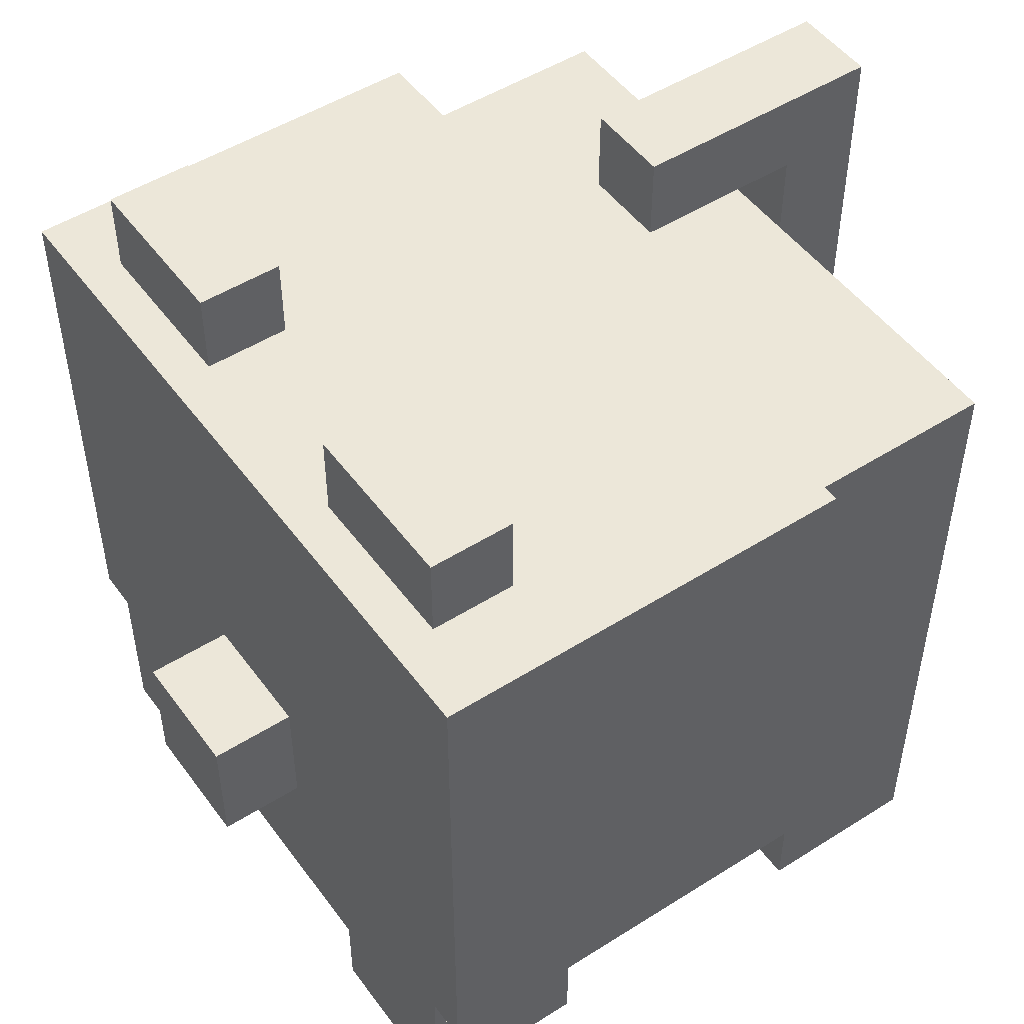
<metadata>
{"format":"obj","ext":"obj","renderer":"f3d","projection":"perspective","resolution":1024,"background":"white","views":[{"elev":49.8,"azim":-34.9,"up":"+Y"}]}
</metadata>
<code>
g lion
v -9.5 6 1.5
v -9.5 6 -1.5
v -9.5 7 1.5
v -9.5 7 -1.5
v -9.5 9 1.5
v -9.5 9 -1.5
v -7.5 0 7.5
v -7.5 0 3.5
v -7.5 0 -3.5
v -7.5 0 -7.5
v -7.5 1 7.5
v -7.5 1 3.5
v -7.5 1 -3.5
v -7.5 1 -7.5
v -7.5 2 3.5
v -7.5 2 -3.5
v -7.5 3 7.5
v -7.5 3 3.5
v -7.5 3 -3.5
v -7.5 3 -7.5
v -7.5 4 8.5
v -7.5 4 7.5
v -7.5 4 -7.5
v -7.5 4 -8.5
v -7.5 6 1.5
v -7.5 6 -1.5
v -7.5 7 6.5
v -7.5 7 1.5
v -7.5 7 -1.5
v -7.5 7 -6.5
v -7.5 9 5.5
v -7.5 9 2.5
v -7.5 9 1.5
v -7.5 9 -1.5
v -7.5 9 -2.5
v -7.5 9 -5.5
v -7.5 12 5.5
v -7.5 12 4.5
v -7.5 12 -4.5
v -7.5 12 -5.5
v -7.5 13 5.5
v -7.5 13 4.5
v -7.5 13 2.5
v -7.5 13 1.5
v -7.5 13 -1.5
v -7.5 13 -2.5
v -7.5 13 -4.5
v -7.5 13 -5.5
v -7.5 14 6.5
v -7.5 14 1.5
v -7.5 14 -1.5
v -7.5 14 -6.5
v -7.5 17 8.5
v -7.5 17 -8.5
v -6.5 17 6.5
v -6.5 17 5.5
v -6.5 17 3.5
v -6.5 17 2.5
v -6.5 17 -2.5
v -6.5 17 -3.5
v -6.5 17 -5.5
v -6.5 17 -6.5
v -6.5 18 5.5
v -6.5 18 3.5
v -6.5 18 -3.5
v -6.5 18 -5.5
v -6.5 19 6.5
v -6.5 19 2.5
v -6.5 19 -2.5
v -6.5 19 -6.5
v -5.5 1 5.5
v -5.5 1 4.5
v -5.5 2 6.5
v -5.5 2 5.5
v -5.5 2 4.5
v -5.5 2 3.5
v -5.5 2 -3.5
v -5.5 2 -4.5
v -5.5 2 -5.5
v -5.5 3 3.5
v -5.5 3 0.5
v -5.5 3 -3.5
v -5.5 4 6.5
v -5.5 4 3.5
v -5.5 4 0.5
v -5.5 4 -3.5
v -5.5 4 -5.5
v -5.5 5 6.5
v -5.5 5 3.5
v -4.5 1 6.5
v -4.5 1 5.5
v -4.5 1 -4.5
v -4.5 1 -6.5
v -4.5 2 6.5
v -4.5 2 5.5
v -4.5 2 -4.5
v -4.5 2 -5.5
v -4.5 3 -5.5
v -4.5 3 -6.5
v -4.5 5 6.5
v -4.5 5 3.5
v -4.5 14 6.5
v -4.5 14 3.5
v -4.5 15 6.5
v -4.5 15 3.5
v 3.5 0 7.5
v 3.5 0 3.5
v 3.5 0 -3.5
v 3.5 0 -7.5
v 3.5 1 7.5
v 3.5 1 3.5
v 3.5 1 -3.5
v 3.5 1 -7.5
v 3.5 2 7.5
v 3.5 2 3.5
v 3.5 2 -3.5
v 3.5 2 -7.5
v 3.5 18 0.5
v 3.5 18 -1.5
v 3.5 20 0.5
v 3.5 20 -1.5
v 6.5 1 6.5
v 6.5 1 4.5
v 6.5 1 -4.5
v 6.5 1 -6.5
v 6.5 2 -3.5
v 6.5 2 -4.5
v 6.5 3 4.5
v 6.5 3 3.5
v 6.5 3 2.5
v 6.5 3 -2.5
v 6.5 3 -3.5
v 6.5 4 2.5
v 6.5 4 -2.5
v 6.5 5 6.5
v 6.5 5 2.5
v 6.5 15 2.5
v 6.5 15 -6.5
v 7.5 16 0.5
v 7.5 16 -1.5
v 7.5 18 0.5
v 7.5 18 -1.5
v -6.5 1 6.5
v -6.5 1 4.5
v -6.5 1 -4.5
v -6.5 1 -6.5
v -6.5 2 4.5
v -6.5 2 3.5
v -6.5 2 -3.5
v -6.5 2 -4.5
v -6.5 3 6.5
v -6.5 3 3.5
v -6.5 3 -3.5
v -6.5 3 -6.5
v -6.5 4 6.5
v -6.5 4 3.5
v -6.5 4 -6.5
v -6.5 7 6.5
v -6.5 7 3.5
v -6.5 9 5.5
v -6.5 9 3.5
v -6.5 12 5.5
v -6.5 12 4.5
v -6.5 13 5.5
v -6.5 13 4.5
v -6.5 13 3.5
v -6.5 14 6.5
v -6.5 14 3.5
v -6.5 15 6.5
v -6.5 15 3.5
v -4.5 17 6.5
v -4.5 17 2.5
v -4.5 17 -2.5
v -4.5 17 -6.5
v -4.5 19 6.5
v -4.5 19 2.5
v -4.5 19 -2.5
v -4.5 19 -6.5
v -3.5 0 7.5
v -3.5 0 3.5
v -3.5 0 -3.5
v -3.5 0 -7.5
v -3.5 1 7.5
v -3.5 1 3.5
v -3.5 1 -3.5
v -3.5 1 -7.5
v -3.5 2 7.5
v -3.5 2 3.5
v -3.5 2 -3.5
v -3.5 2 -7.5
v -3.5 4 0.5
v -3.5 4 -3.5
v -3.5 4 -5.5
v -3.5 4 -6.5
v -3.5 5 2.5
v -3.5 5 0.5
v -3.5 14 -3.5
v -3.5 14 -6.5
v -3.5 15 2.5
v -3.5 15 -3.5
v -1.5 14 -3.5
v -1.5 14 -6.5
v -1.5 15 -3.5
v -1.5 15 -6.5
v 2.5 3 -3.5
v 2.5 3 -5.5
v 2.5 4 8.5
v 2.5 4 7.5
v 2.5 4 -3.5
v 2.5 4 -5.5
v 2.5 4 -7.5
v 2.5 4 -8.5
v 2.5 16 7.5
v 2.5 16 -7.5
v 2.5 17 8.5
v 2.5 17 -8.5
v 3.5 2 -3.5
v 3.5 2 -6.5
v 3.5 3 -3.5
v 3.5 3 -6.5
v 4.5 1 -4.5
v 4.5 1 -6.5
v 4.5 2 -4.5
v 4.5 2 -6.5
v 5.5 1 6.5
v 5.5 1 4.5
v 5.5 3 4.5
v 5.5 3 3.5
v 5.5 3 0.5
v 5.5 5 6.5
v 5.5 5 2.5
v 5.5 5 0.5
v 7.5 0 7.5
v 7.5 0 3.5
v 7.5 0 -3.5
v 7.5 0 -7.5
v 7.5 1 7.5
v 7.5 1 3.5
v 7.5 1 -3.5
v 7.5 1 -7.5
v 7.5 2 3.5
v 7.5 2 -3.5
v 7.5 3 3.5
v 7.5 3 2.5
v 7.5 3 -2.5
v 7.5 3 -3.5
v 7.5 4 2.5
v 7.5 4 -2.5
v 7.5 12 0.5
v 7.5 12 -1.5
v 7.5 16 7.5
v 7.5 16 0.5
v 7.5 16 -1.5
v 7.5 16 -7.5
v 9.5 12 0.5
v 9.5 12 -1.5
v 9.5 20 0.5
v 9.5 20 -1.5
v -7.5 4 8.5
v -7.5 17 8.5
v 2.5 4 8.5
v 2.5 17 8.5
v -7.5 0 7.5
v -7.5 1 7.5
v -7.5 3 7.5
v -7.5 4 7.5
v -6.5 3 7.5
v -6.5 4 7.5
v -3.5 0 7.5
v -3.5 1 7.5
v -3.5 2 7.5
v 2.5 4 7.5
v 2.5 16 7.5
v 3.5 0 7.5
v 3.5 1 7.5
v 3.5 2 7.5
v 7.5 0 7.5
v 7.5 1 7.5
v 7.5 16 7.5
v -6.5 17 6.5
v -6.5 19 6.5
v -4.5 17 6.5
v -4.5 19 6.5
v -5.5 1 5.5
v -5.5 2 5.5
v -4.5 1 5.5
v -4.5 2 5.5
v -6.5 1 4.5
v -6.5 2 4.5
v -5.5 1 4.5
v -5.5 2 4.5
v 5.5 1 4.5
v 5.5 3 4.5
v 6.5 1 4.5
v 6.5 3 4.5
v -6.5 2 3.5
v -6.5 3 3.5
v -6.5 4 3.5
v -6.5 7 3.5
v -6.5 9 3.5
v -6.5 13 3.5
v -6.5 14 3.5
v -6.5 15 3.5
v -5.5 2 3.5
v -5.5 3 3.5
v -5.5 4 3.5
v -5.5 5 3.5
v -4.5 5 3.5
v -4.5 14 3.5
v -4.5 15 3.5
v -9.5 6 1.5
v -9.5 7 1.5
v -9.5 9 1.5
v -8.5 6 1.5
v -8.5 7 1.5
v -8.5 9 1.5
v -7.5 6 1.5
v -7.5 7 1.5
v -7.5 9 1.5
v 3.5 18 0.5
v 3.5 20 0.5
v 5.5 18 0.5
v 5.5 20 0.5
v 7.5 12 0.5
v 7.5 16 0.5
v 7.5 18 0.5
v 9.5 12 0.5
v 9.5 20 0.5
v -6.5 17 -2.5
v -6.5 19 -2.5
v -4.5 17 -2.5
v -4.5 19 -2.5
v -7.5 0 -3.5
v -7.5 1 -3.5
v -7.5 2 -3.5
v -6.5 2 -3.5
v -5.5 3 -3.5
v -5.5 4 -3.5
v -3.5 0 -3.5
v -3.5 1 -3.5
v -3.5 2 -3.5
v -3.5 4 -3.5
v -3.5 14 -3.5
v -3.5 15 -3.5
v -1.5 14 -3.5
v -1.5 15 -3.5
v 2.5 3 -3.5
v 2.5 4 -3.5
v 3.5 0 -3.5
v 3.5 1 -3.5
v 3.5 2 -3.5
v 7.5 0 -3.5
v 7.5 1 -3.5
v 7.5 2 -3.5
v -6.5 1 -6.5
v -6.5 3 -6.5
v -6.5 4 -6.5
v -4.5 1 -6.5
v -4.5 3 -6.5
v -3.5 4 -6.5
v -3.5 14 -6.5
v -1.5 14 -6.5
v -1.5 15 -6.5
v 1.5 3 -6.5
v 1.5 15 -6.5
v 3.5 2 -6.5
v 3.5 3 -6.5
v 4.5 1 -6.5
v 4.5 2 -6.5
v 6.5 1 -6.5
v 6.5 15 -6.5
v -6.5 1 6.5
v -6.5 3 6.5
v -6.5 4 6.5
v -6.5 7 6.5
v -6.5 14 6.5
v -6.5 15 6.5
v -5.5 2 6.5
v -5.5 4 6.5
v -5.5 5 6.5
v -4.5 1 6.5
v -4.5 2 6.5
v -4.5 5 6.5
v -4.5 14 6.5
v -4.5 15 6.5
v 5.5 1 6.5
v 5.5 5 6.5
v 6.5 1 6.5
v 6.5 5 6.5
v -7.5 0 3.5
v -7.5 1 3.5
v -7.5 2 3.5
v -6.5 2 3.5
v -3.5 0 3.5
v -3.5 1 3.5
v -3.5 2 3.5
v 3.5 0 3.5
v 3.5 1 3.5
v 3.5 2 3.5
v 7.5 0 3.5
v 7.5 1 3.5
v 7.5 2 3.5
v -6.5 17 2.5
v -6.5 19 2.5
v -4.5 17 2.5
v -4.5 19 2.5
v -3.5 5 2.5
v -3.5 15 2.5
v 1.5 15 2.5
v 5.5 5 2.5
v 6.5 5 2.5
v 6.5 15 2.5
v -5.5 3 0.5
v -5.5 4 0.5
v -3.5 4 0.5
v -3.5 5 0.5
v 5.5 3 0.5
v 5.5 5 0.5
v -9.5 6 -1.5
v -9.5 7 -1.5
v -9.5 9 -1.5
v -8.5 6 -1.5
v -8.5 7 -1.5
v -8.5 9 -1.5
v -7.5 6 -1.5
v -7.5 7 -1.5
v -7.5 9 -1.5
v 3.5 18 -1.5
v 3.5 20 -1.5
v 5.5 18 -1.5
v 5.5 20 -1.5
v 7.5 12 -1.5
v 7.5 16 -1.5
v 7.5 18 -1.5
v 9.5 12 -1.5
v 9.5 20 -1.5
v -6.5 2 -3.5
v -6.5 3 -3.5
v -5.5 2 -3.5
v -5.5 3 -3.5
v 3.5 2 -3.5
v 3.5 3 -3.5
v 6.5 2 -3.5
v 6.5 3 -3.5
v -6.5 1 -4.5
v -6.5 2 -4.5
v -5.5 2 -4.5
v -4.5 1 -4.5
v -4.5 2 -4.5
v 4.5 1 -4.5
v 4.5 2 -4.5
v 6.5 1 -4.5
v 6.5 2 -4.5
v -5.5 2 -5.5
v -5.5 4 -5.5
v -4.5 2 -5.5
v -4.5 3 -5.5
v -3.5 4 -5.5
v 2.5 3 -5.5
v 2.5 4 -5.5
v -6.5 17 -6.5
v -6.5 19 -6.5
v -4.5 17 -6.5
v -4.5 19 -6.5
v -7.5 0 -7.5
v -7.5 1 -7.5
v -7.5 3 -7.5
v -7.5 4 -7.5
v -3.5 0 -7.5
v -3.5 1 -7.5
v -3.5 2 -7.5
v 1.5 3 -7.5
v 1.5 4 -7.5
v 2.5 4 -7.5
v 2.5 16 -7.5
v 3.5 0 -7.5
v 3.5 1 -7.5
v 3.5 2 -7.5
v 7.5 0 -7.5
v 7.5 1 -7.5
v 7.5 16 -7.5
v -7.5 4 -8.5
v -7.5 17 -8.5
v 2.5 4 -8.5
v 2.5 17 -8.5
v -7.5 0 7.5
v -3.5 0 7.5
v 3.5 0 7.5
v 7.5 0 7.5
v -7.5 0 3.5
v -3.5 0 3.5
v 3.5 0 3.5
v 7.5 0 3.5
v -7.5 0 -3.5
v -3.5 0 -3.5
v 3.5 0 -3.5
v 7.5 0 -3.5
v -7.5 0 -7.5
v -3.5 0 -7.5
v 3.5 0 -7.5
v 7.5 0 -7.5
v -3.5 2 7.5
v 3.5 2 7.5
v -5.5 2 6.5
v -4.5 2 6.5
v -5.5 2 5.5
v -4.5 2 5.5
v -7.5 2 3.5
v -6.5 2 3.5
v -3.5 2 3.5
v 3.5 2 3.5
v 7.5 2 3.5
v -7.5 2 -3.5
v -6.5 2 -3.5
v -3.5 2 -3.5
v 3.5 2 -3.5
v 7.5 2 -3.5
v -5.5 2 -4.5
v -4.5 2 -4.5
v -5.5 2 -5.5
v -4.5 2 -5.5
v -3.5 2 -7.5
v 3.5 2 -7.5
v -7.5 4 8.5
v 2.5 4 8.5
v -7.5 4 7.5
v -6.5 4 7.5
v 2.5 4 7.5
v -6.5 4 3.5
v -5.5 4 3.5
v -5.5 4 0.5
v -3.5 4 0.5
v -5.5 4 -3.5
v -3.5 4 -3.5
v -5.5 4 -5.5
v -3.5 4 -5.5
v -6.5 4 -6.5
v -3.5 4 -6.5
v -7.5 4 -7.5
v 1.5 4 -7.5
v 2.5 4 -7.5
v -7.5 4 -8.5
v 2.5 4 -8.5
v 5.5 5 6.5
v 6.5 5 6.5
v 5.5 5 2.5
v 6.5 5 2.5
v -9.5 6 1.5
v -8.5 6 1.5
v -7.5 6 1.5
v -9.5 6 -1.5
v -8.5 6 -1.5
v -7.5 6 -1.5
v 7.5 12 0.5
v 9.5 12 0.5
v 7.5 12 -1.5
v 9.5 12 -1.5
v -3.5 14 -3.5
v -1.5 14 -3.5
v -3.5 14 -6.5
v -1.5 14 -6.5
v -6.5 15 6.5
v -4.5 15 6.5
v -6.5 15 3.5
v -4.5 15 3.5
v -3.5 15 2.5
v 1.5 15 2.5
v 6.5 15 2.5
v -3.5 15 -3.5
v -1.5 15 -3.5
v -1.5 15 -6.5
v 1.5 15 -6.5
v 6.5 15 -6.5
v 3.5 18 0.5
v 5.5 18 0.5
v 7.5 18 0.5
v 3.5 18 -1.5
v 5.5 18 -1.5
v 7.5 18 -1.5
v -6.5 1 6.5
v -4.5 1 6.5
v 5.5 1 6.5
v 6.5 1 6.5
v -5.5 1 5.5
v -4.5 1 5.5
v -6.5 1 4.5
v -5.5 1 4.5
v 5.5 1 4.5
v 6.5 1 4.5
v -6.5 1 -4.5
v -4.5 1 -4.5
v 4.5 1 -4.5
v 6.5 1 -4.5
v -6.5 1 -6.5
v -4.5 1 -6.5
v 4.5 1 -6.5
v 6.5 1 -6.5
v -6.5 2 4.5
v -5.5 2 4.5
v -6.5 2 3.5
v -5.5 2 3.5
v -6.5 2 -3.5
v -5.5 2 -3.5
v 3.5 2 -3.5
v 6.5 2 -3.5
v -6.5 2 -4.5
v -5.5 2 -4.5
v 4.5 2 -4.5
v 6.5 2 -4.5
v 3.5 2 -6.5
v 4.5 2 -6.5
v 5.5 3 4.5
v 6.5 3 4.5
v -6.5 3 3.5
v -5.5 3 3.5
v 5.5 3 3.5
v 6.5 3 3.5
v 6.5 3 2.5
v -5.5 3 0.5
v 5.5 3 0.5
v 6.5 3 -2.5
v -6.5 3 -3.5
v -5.5 3 -3.5
v 2.5 3 -3.5
v 3.5 3 -3.5
v 6.5 3 -3.5
v -4.5 3 -5.5
v 2.5 3 -5.5
v -4.5 3 -6.5
v 1.5 3 -6.5
v 3.5 3 -6.5
v -3.5 4 -3.5
v 2.5 4 -3.5
v -3.5 4 -5.5
v 2.5 4 -5.5
v -5.5 5 6.5
v -4.5 5 6.5
v -5.5 5 3.5
v -4.5 5 3.5
v -3.5 5 2.5
v 5.5 5 2.5
v -3.5 5 0.5
v 5.5 5 0.5
v -9.5 9 1.5
v -8.5 9 1.5
v -7.5 9 1.5
v -9.5 9 -1.5
v -8.5 9 -1.5
v -7.5 9 -1.5
v 2.5 16 7.5
v 7.5 16 7.5
v 7.5 16 0.5
v 7.5 16 -1.5
v 2.5 16 -7.5
v 7.5 16 -7.5
v -7.5 17 8.5
v 2.5 17 8.5
v -6.5 17 6.5
v -4.5 17 6.5
v -6.5 17 5.5
v -6.5 17 3.5
v -6.5 17 2.5
v -4.5 17 2.5
v -6.5 17 -2.5
v -4.5 17 -2.5
v -6.5 17 -3.5
v -6.5 17 -5.5
v -6.5 17 -6.5
v -4.5 17 -6.5
v -7.5 17 -8.5
v 2.5 17 -8.5
v -6.5 19 6.5
v -4.5 19 6.5
v -6.5 19 2.5
v -4.5 19 2.5
v -6.5 19 -2.5
v -4.5 19 -2.5
v -6.5 19 -6.5
v -4.5 19 -6.5
v 3.5 20 0.5
v 5.5 20 0.5
v 9.5 20 0.5
v 3.5 20 -1.5
v 5.5 20 -1.5
v 9.5 20 -1.5
f 3 2 1
f 4 2 3
f 5 4 3
f 6 4 5
f 11 8 7
f 12 8 11
f 13 10 9
f 14 10 13
f 15 12 11
f 16 14 13
f 17 15 11
f 18 16 15
f 18 15 17
f 19 14 16
f 19 16 18
f 20 14 19
f 22 18 17
f 22 19 18
f 22 20 19
f 23 20 22
f 25 23 22
f 25 24 23
f 25 22 21
f 26 24 25
f 27 25 21
f 28 25 27
f 29 24 26
f 30 24 29
f 31 28 27
f 32 28 31
f 33 28 32
f 34 30 29
f 35 30 34
f 36 30 35
f 37 31 27
f 37 32 31
f 38 32 37
f 39 36 35
f 40 30 36
f 40 36 39
f 41 37 27
f 41 38 37
f 42 32 38
f 42 38 41
f 43 33 32
f 43 32 42
f 43 34 33
f 43 35 34
f 44 35 43
f 45 35 44
f 46 39 35
f 46 35 45
f 47 40 39
f 47 39 46
f 48 30 40
f 48 40 47
f 49 27 21
f 49 42 41
f 49 41 27
f 49 44 43
f 49 43 42
f 50 45 44
f 50 44 49
f 51 48 47
f 51 45 50
f 51 47 46
f 51 46 45
f 52 24 30
f 52 48 51
f 52 30 48
f 53 51 50
f 53 50 49
f 53 52 51
f 53 49 21
f 54 24 52
f 54 52 53
f 63 56 55
f 63 57 56
f 64 58 57
f 64 57 63
f 65 61 60
f 65 60 59
f 66 62 61
f 66 61 65
f 67 63 55
f 67 64 63
f 68 58 64
f 68 64 67
f 69 65 59
f 69 66 65
f 70 62 66
f 70 66 69
f 74 72 71
f 75 72 74
f 80 74 73
f 80 75 74
f 80 76 75
f 82 79 78
f 82 78 77
f 83 81 80
f 83 80 73
f 84 81 83
f 85 81 84
f 86 79 82
f 87 79 86
f 88 84 83
f 89 84 88
f 94 91 90
f 95 91 94
f 96 93 92
f 97 93 96
f 98 93 97
f 99 93 98
f 102 101 100
f 103 101 102
f 104 103 102
f 105 103 104
f 110 107 106
f 111 107 110
f 112 109 108
f 113 109 112
f 114 111 110
f 115 111 114
f 116 113 112
f 117 113 116
f 120 119 118
f 121 119 120
f 127 125 124
f 128 123 122
f 132 127 126
f 133 131 130
f 133 129 128
f 133 130 129
f 134 132 131
f 134 131 133
f 135 133 128
f 135 128 122
f 135 134 133
f 136 134 135
f 137 134 136
f 138 132 134
f 138 134 137
f 138 125 127
f 138 127 132
f 141 140 139
f 142 140 141
f 143 144 147
f 145 146 150
f 147 148 151
f 143 147 151
f 151 148 152
f 149 150 153
f 150 146 154
f 153 150 154
f 151 152 155
f 152 153 155
f 153 154 155
f 155 154 156
f 156 154 157
f 155 156 158
f 158 156 159
f 158 159 160
f 160 159 161
f 158 160 162
f 160 161 162
f 162 161 163
f 158 162 164
f 162 163 164
f 163 161 165
f 164 163 165
f 165 161 166
f 158 164 167
f 164 165 167
f 165 166 167
f 167 166 168
f 167 168 169
f 169 168 170
f 171 172 175
f 175 172 176
f 173 174 177
f 177 174 178
f 179 180 183
f 183 180 184
f 181 182 185
f 185 182 186
f 183 184 187
f 187 184 188
f 185 186 189
f 189 186 190
f 191 192 196
f 193 194 196
f 192 193 196
f 196 194 197
f 195 196 197
f 197 194 198
f 195 197 199
f 199 197 200
f 201 202 203
f 203 202 204
f 205 206 209
f 209 206 210
f 207 208 213
f 211 212 214
f 207 213 215
f 213 214 215
f 214 212 216
f 215 214 216
f 217 218 219
f 219 218 220
f 221 222 223
f 223 222 224
f 225 226 227
f 225 227 230
f 228 229 230
f 227 228 230
f 230 229 231
f 231 229 232
f 233 234 237
f 237 234 238
f 235 236 239
f 239 236 240
f 237 238 241
f 239 240 242
f 237 241 243
f 241 242 243
f 243 242 244
f 244 242 245
f 242 240 246
f 245 242 246
f 244 245 247
f 243 244 247
f 245 246 248
f 247 245 248
f 247 248 249
f 249 248 250
f 237 243 251
f 243 247 251
f 247 249 251
f 251 249 252
f 250 248 253
f 246 240 254
f 253 248 254
f 248 246 254
f 255 256 257
f 257 256 258
f 261 260 259
f 262 260 261
f 267 265 264
f 267 266 265
f 268 266 267
f 269 264 263
f 270 267 264
f 270 264 269
f 270 268 267
f 271 268 270
f 272 268 271
f 276 272 271
f 276 273 272
f 277 275 274
f 278 276 275
f 278 275 277
f 279 273 276
f 279 276 278
f 282 281 280
f 283 281 282
f 286 285 284
f 287 285 286
f 290 289 288
f 291 289 290
f 294 293 292
f 295 293 294
f 304 297 296
f 305 297 304
f 306 303 302
f 306 299 298
f 306 300 299
f 306 302 301
f 306 301 300
f 307 303 306
f 308 303 307
f 309 303 308
f 310 303 309
f 314 312 311
f 315 313 312
f 315 312 314
f 316 313 315
f 317 315 314
f 318 316 315
f 318 315 317
f 319 316 318
f 322 321 320
f 323 321 322
f 326 323 322
f 327 325 324
f 327 326 325
f 328 323 326
f 328 326 327
f 331 330 329
f 332 330 331
f 336 335 334
f 339 334 333
f 340 336 334
f 340 334 339
f 341 336 340
f 342 338 337
f 345 344 343
f 346 344 345
f 347 342 337
f 348 342 347
f 352 350 349
f 353 351 350
f 353 350 352
f 354 351 353
f 358 356 355
f 359 357 356
f 359 356 358
f 360 357 359
f 362 361 360
f 364 360 359
f 364 363 362
f 364 362 360
f 365 363 364
f 367 365 364
f 369 367 366
f 370 369 368
f 371 365 367
f 371 369 370
f 371 367 369
f 372 373 378
f 373 374 378
f 376 377 379
f 378 374 379
f 375 376 379
f 374 375 379
f 379 377 380
f 372 378 381
f 381 378 382
f 380 377 383
f 383 377 384
f 384 377 385
f 386 387 388
f 388 387 389
f 391 392 393
f 390 391 394
f 391 393 395
f 394 391 395
f 395 393 396
f 397 398 400
f 398 399 401
f 400 398 401
f 401 399 402
f 403 404 405
f 405 404 406
f 407 408 409
f 407 409 410
f 410 409 411
f 411 409 412
f 413 414 415
f 413 415 417
f 415 416 417
f 417 416 418
f 419 420 422
f 420 421 423
f 422 420 423
f 423 421 424
f 422 423 425
f 423 424 426
f 425 423 426
f 426 424 427
f 428 429 430
f 430 429 431
f 430 431 434
f 432 433 435
f 433 434 435
f 434 431 436
f 435 434 436
f 437 438 439
f 439 438 440
f 441 442 443
f 443 442 444
f 445 446 447
f 445 447 448
f 448 447 449
f 450 451 452
f 452 451 453
f 454 455 456
f 456 455 457
f 457 455 458
f 457 458 459
f 459 458 460
f 461 462 463
f 463 462 464
f 465 466 469
f 466 467 470
f 469 466 470
f 470 467 471
f 467 468 472
f 471 467 472
f 472 468 473
f 472 473 474
f 471 472 478
f 472 474 478
f 474 475 478
f 476 477 479
f 477 478 480
f 479 477 480
f 478 475 481
f 480 478 481
f 482 483 484
f 484 483 485
f 490 487 486
f 491 487 490
f 492 489 488
f 493 489 492
f 498 495 494
f 499 495 498
f 500 497 496
f 501 497 500
f 506 505 504
f 507 505 506
f 510 503 502
f 511 503 510
f 513 509 508
f 514 512 511
f 514 509 513
f 514 510 509
f 514 511 510
f 515 512 514
f 516 512 515
f 517 512 516
f 520 519 518
f 521 519 520
f 522 516 515
f 523 516 522
f 526 525 524
f 527 525 526
f 528 525 527
f 531 530 529
f 533 531 529
f 533 532 531
f 534 532 533
f 535 533 529
f 537 535 529
f 537 536 535
f 538 536 537
f 542 540 539
f 542 541 540
f 543 541 542
f 546 545 544
f 547 545 546
f 551 549 548
f 552 550 549
f 552 549 551
f 553 550 552
f 556 555 554
f 557 555 556
f 560 559 558
f 561 559 560
f 564 563 562
f 565 563 564
f 569 567 566
f 570 567 569
f 571 567 570
f 572 568 567
f 572 567 571
f 573 568 572
f 577 575 574
f 578 576 575
f 578 575 577
f 579 576 578
f 580 581 584
f 584 581 585
f 580 584 586
f 586 584 587
f 582 583 588
f 588 583 589
f 590 591 594
f 594 591 595
f 592 593 596
f 596 593 597
f 598 599 600
f 600 599 601
f 602 603 606
f 606 603 607
f 604 605 608
f 608 605 609
f 604 608 610
f 610 608 611
f 612 613 616
f 616 613 617
f 616 617 618
f 614 615 619
f 616 618 620
f 620 618 621
f 619 620 621
f 614 619 622
f 619 621 622
f 622 621 623
f 623 621 624
f 624 621 625
f 625 621 626
f 624 625 628
f 627 628 629
f 629 628 630
f 628 625 631
f 630 628 631
f 632 633 634
f 634 633 635
f 636 637 638
f 638 637 639
f 640 641 642
f 642 641 643
f 644 645 647
f 645 646 648
f 647 645 648
f 648 646 649
f 650 651 652
f 650 652 653
f 650 653 654
f 654 653 655
f 656 657 658
f 658 657 659
f 656 658 660
f 656 660 661
f 656 661 662
f 659 657 663
f 656 662 664
f 662 663 664
f 663 657 665
f 664 663 665
f 656 664 666
f 656 666 667
f 656 667 668
f 665 657 669
f 656 668 670
f 668 669 670
f 669 657 671
f 670 669 671
f 672 673 674
f 674 673 675
f 676 677 678
f 678 677 679
f 680 681 683
f 681 682 684
f 683 681 684
f 684 682 685

</code>
